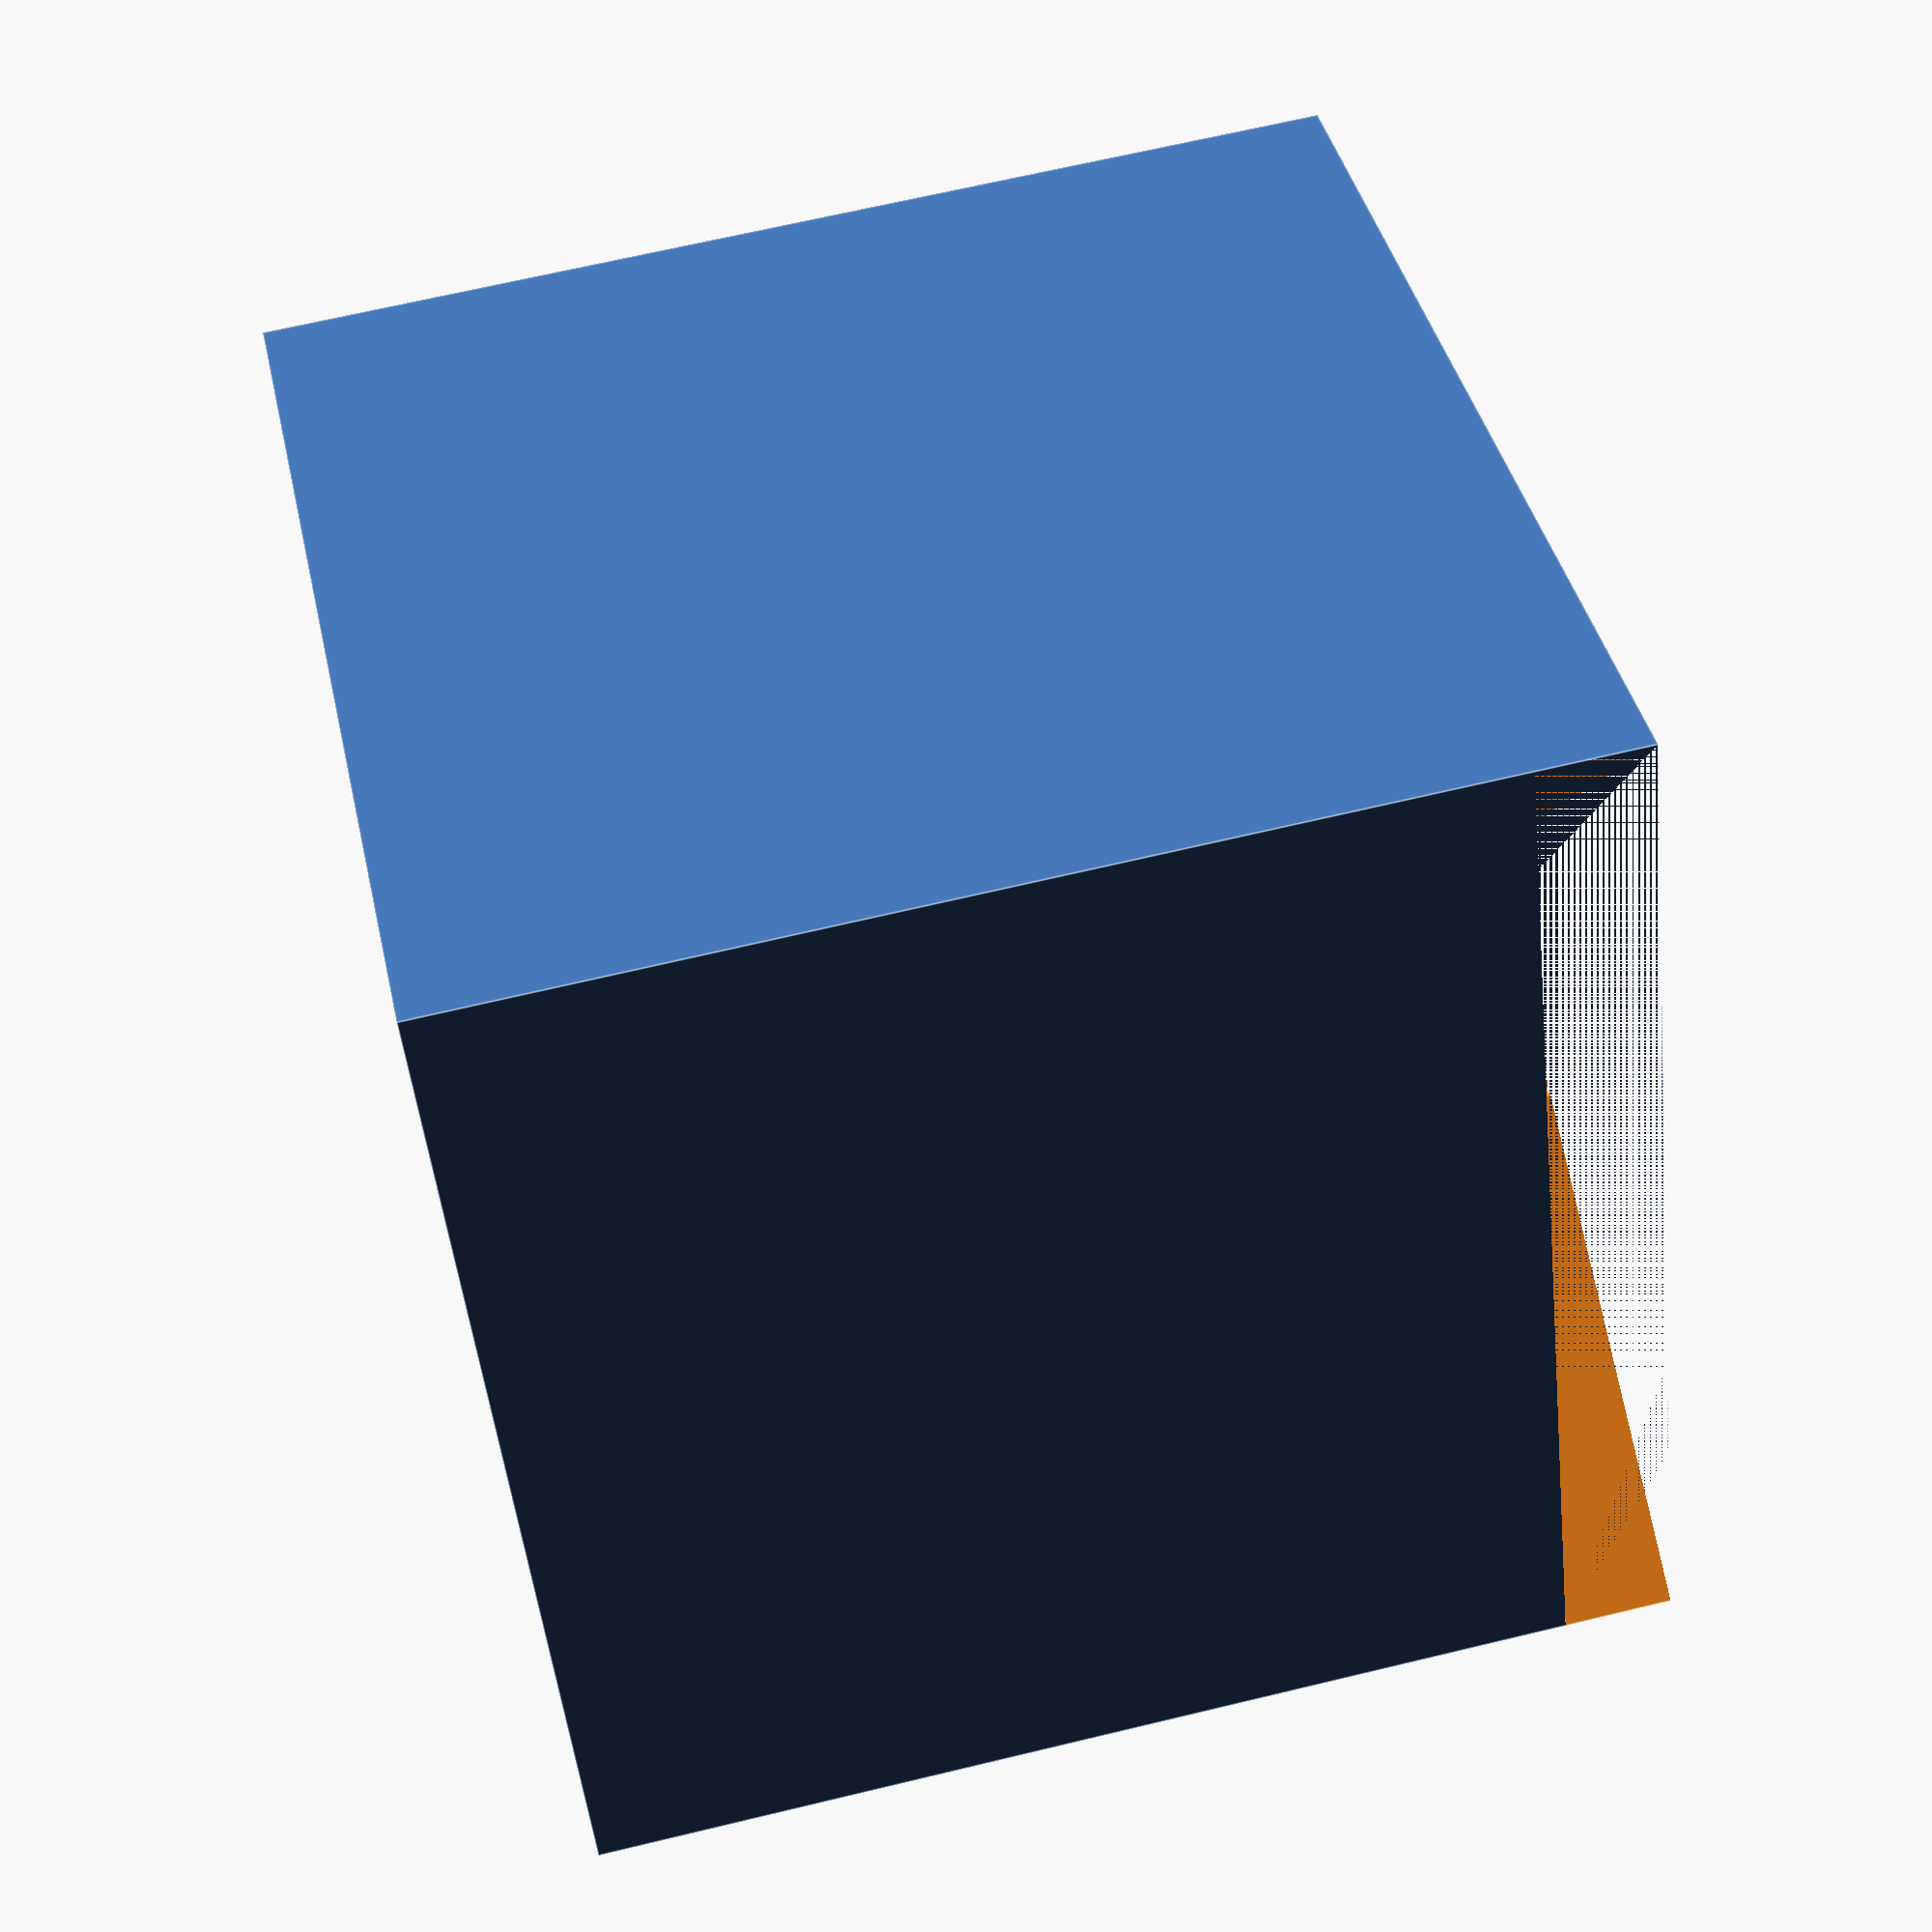
<openscad>
// Parameters
cube_size = 20; // Size of the cube
letter_depth = 2; // Depth of the engraved letters
triangle_height = 10; // Height of the triangle

// Cube with engraved letters
difference() {
    cube(cube_size, center=true);
    translate([0, 0, -cube_size/2 - letter_depth])
        linear_extrude(height = letter_depth + 1)
            text("P", size = cube_size/2, valign = "center", halign = "center");
    translate([0, 0, cube_size/2])
        rotate([180, 0, 0])
        linear_extrude(height = letter_depth + 1)
            text("B", size = cube_size/2, valign = "center", halign = "center");
    // Triangle on top
    translate([0, 0, cube_size/2-letter_depth])
        linear_extrude(height = triangle_height)
             polygon(points=[[0, 0], [-cube_size/2, -cube_size/2], [cube_size/2, -cube_size/2]]);
}



</openscad>
<views>
elev=113.5 azim=296.3 roll=283.6 proj=p view=edges
</views>
